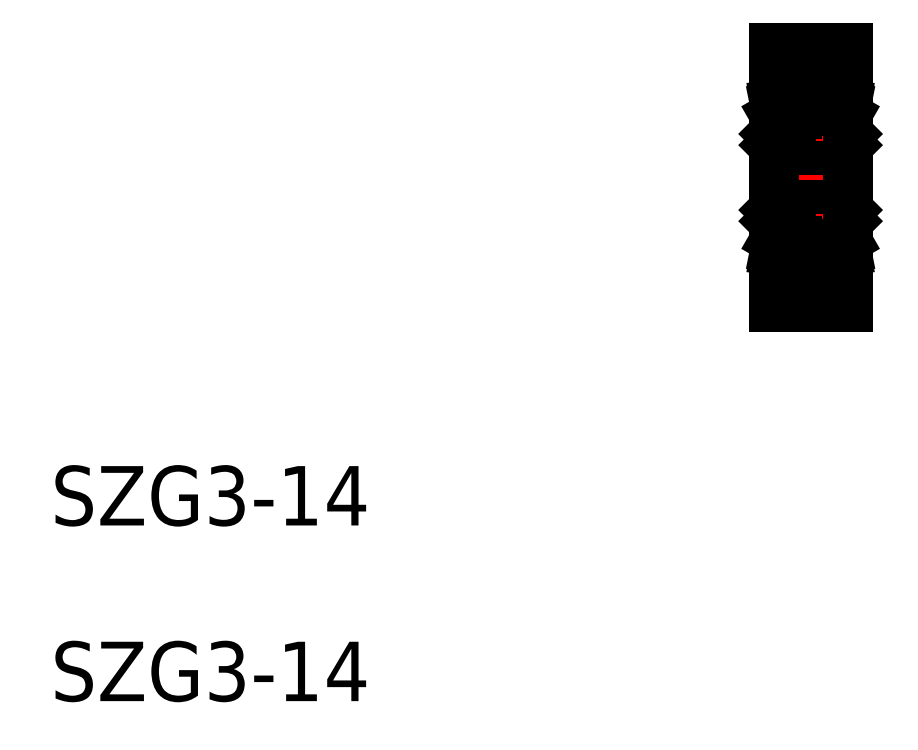
<metadata>
{"format":"dxf","ext":"dxf","renderer":"ezdxf+matplotlib","layout":"modelspace","background":"white","min_lineweight":24,"dpi":150}
</metadata>
<code>
0
SECTION
2
ENTITIES
0
LINE
8
0
10
149.4
20
172.8
30
0
11
149.3
21
172.8
31
0
0
LINE
8
0
10
149.3
20
172.8
30
0
11
148.8
21
172.9
31
0
0
LINE
8
0
10
148.8
20
172.9
30
0
11
148.8
21
172.2
31
0
0
CIRCLE
8
0
10
147.4
20
171.9
30
0
40
0.7937
0
LINE
8
0
10
147.9
20
172.5
30
0
11
148.8
21
172.5
31
0
0
LINE
8
0
10
149.2
20
170.3
30
0
11
149.4
21
170.5
31
0
0
LINE
8
CENTER
10
146.3
20
171.9
30
0
11
148.6
21
171.9
31
0
0
LINE
8
0
10
148.8
20
172.2
30
0
11
149.2
21
172
31
0
0
LINE
8
0
10
149.2
20
172
30
0
11
149.2
21
171.4
31
0
0
LINE
8
0
10
149.2
20
171.4
30
0
11
149.3
21
171.4
31
0
0
LINE
8
0
10
149.3
20
171.4
30
0
11
149.3
21
172.1
31
0
0
LINE
8
0
10
149.3
20
172.1
30
0
11
148.9
21
172.3
31
0
0
LINE
8
0
10
148.9
20
172.3
30
0
11
148.9
21
172.7
31
0
0
LINE
8
0
10
148.9
20
172.7
30
0
11
149.3
21
172.6
31
0
0
LINE
8
0
10
149.3
20
172.6
30
0
11
149.3
21
172.8
31
0
0
LINE
8
0
10
145.4
20
172.8
30
0
11
145.5
21
172.8
31
0
0
LINE
8
0
10
145.5
20
172.8
30
0
11
146
21
172.9
31
0
0
LINE
8
0
10
146
20
172.9
30
0
11
146
21
172.2
31
0
0
LINE
8
0
10
146.9
20
172.5
30
0
11
146
21
172.5
31
0
0
LINE
8
0
10
145.7
20
170.3
30
0
11
145.4
21
170.5
31
0
0
LINE
8
0
10
146
20
172.2
30
0
11
145.7
21
172
31
0
0
LINE
8
0
10
145.7
20
172
30
0
11
145.7
21
171.4
31
0
0
LINE
8
0
10
145.7
20
171.4
30
0
11
145.5
21
171.4
31
0
0
LINE
8
0
10
145.5
20
171.4
30
0
11
145.5
21
172.1
31
0
0
LINE
8
0
10
145.5
20
172.1
30
0
11
145.9
21
172.3
31
0
0
LINE
8
0
10
145.9
20
172.3
30
0
11
145.9
21
172.7
31
0
0
LINE
8
0
10
145.9
20
172.7
30
0
11
145.5
21
172.6
31
0
0
LINE
8
0
10
145.5
20
172.6
30
0
11
145.5
21
172.8
31
0
0
LINE
8
0
10
149.4
20
164.8
30
0
11
149.3
21
164.8
31
0
0
LINE
8
0
10
149.3
20
164.8
30
0
11
148.8
21
164.7
31
0
0
LINE
8
0
10
148.8
20
164.7
30
0
11
148.8
21
165.3
31
0
0
CIRCLE
8
0
10
147.4
20
165.6
30
0
40
0.7937
0
LINE
8
0
10
147.9
20
165
30
0
11
148.8
21
165
31
0
0
LINE
8
0
10
149.2
20
167.3
30
0
11
149.4
21
167
31
0
0
LINE
8
0
10
149.2
20
167.3
30
0
11
149.2
21
170.3
31
0
0
LINE
8
CENTER
10
146.3
20
165.6
30
0
11
148.6
21
165.6
31
0
0
LINE
8
0
10
148.8
20
165.3
30
0
11
149.2
21
165.5
31
0
0
LINE
8
0
10
149.2
20
165.5
30
0
11
149.2
21
166.1
31
0
0
LINE
8
0
10
149.2
20
166.1
30
0
11
149.3
21
166.1
31
0
0
LINE
8
0
10
149.3
20
166.1
30
0
11
149.3
21
165.4
31
0
0
LINE
8
0
10
149.3
20
165.4
30
0
11
148.9
21
165.2
31
0
0
LINE
8
0
10
148.9
20
165.2
30
0
11
148.9
21
164.8
31
0
0
LINE
8
0
10
148.9
20
164.8
30
0
11
149.3
21
164.9
31
0
0
LINE
8
0
10
149.3
20
164.9
30
0
11
149.3
21
164.8
31
0
0
LINE
8
0
10
145.4
20
164.8
30
0
11
145.5
21
164.8
31
0
0
LINE
8
0
10
145.5
20
164.8
30
0
11
146
21
164.7
31
0
0
LINE
8
0
10
146
20
164.7
30
0
11
146
21
165.3
31
0
0
LINE
8
0
10
146.9
20
165
30
0
11
146
21
165
31
0
0
LINE
8
0
10
145.7
20
167.3
30
0
11
145.4
21
167
31
0
0
LINE
8
0
10
145.7
20
167.3
30
0
11
145.7
21
170.3
31
0
0
LINE
8
0
10
146
20
165.3
30
0
11
145.7
21
165.5
31
0
0
LINE
8
0
10
145.7
20
165.5
30
0
11
145.7
21
166.1
31
0
0
LINE
8
0
10
145.7
20
166.1
30
0
11
145.5
21
166.1
31
0
0
LINE
8
0
10
145.5
20
166.1
30
0
11
145.5
21
165.4
31
0
0
LINE
8
0
10
145.5
20
165.4
30
0
11
145.9
21
165.2
31
0
0
LINE
8
0
10
145.9
20
165.2
30
0
11
145.9
21
164.8
31
0
0
LINE
8
0
10
145.9
20
164.8
30
0
11
145.5
21
164.9
31
0
0
LINE
8
0
10
145.5
20
164.9
30
0
11
145.5
21
164.8
31
0
0
LINE
8
0
10
148
20
171.4
30
0
11
149.2
21
171.4
31
0
0
LINE
8
0
10
149.2
20
171.4
30
0
11
149.4
21
171.1
31
0
0
LINE
8
0
10
146.8
20
171.4
30
0
11
145.7
21
171.4
31
0
0
LINE
8
0
10
145.7
20
171.4
30
0
11
145.4
21
171.1
31
0
0
LINE
8
0
10
146.8
20
166.2
30
0
11
145.7
21
166.2
31
0
0
LINE
8
0
10
145.7
20
166.2
30
0
11
145.4
21
166.4
31
0
0
LINE
8
0
10
148
20
166.2
30
0
11
149.2
21
166.2
31
0
0
LINE
8
0
10
149.2
20
166.2
30
0
11
149.4
21
166.4
31
0
0
LINE
8
CENTER
10
144.6
20
168.8
30
0
11
150.2
21
168.8
31
0
0
LINE
8
0
10
149.2
20
170.3
30
0
11
145.7
21
170.3
31
0
0
LINE
8
0
10
149.2
20
167.3
30
0
11
145.7
21
167.3
31
0
0
LINE
8
CENTER
10
147.4
20
173.2
30
0
11
147.4
21
170.7
31
0
0
LINE
8
CENTER
10
147.4
20
164.2
30
0
11
147.4
21
166.8
31
0
0
LINE
8
0
10
145.4
20
175.8
30
0
11
146.4
21
175.8
31
0
0
LINE
8
0
10
149.4
20
175.8
30
0
11
148.4
21
175.8
31
0
0
LINE
8
0
10
146.4
20
175.8
30
0
11
146.4
21
175
31
0
0
ARC
8
0
10
146.7
20
175
30
0
40
0.25
50
180
51
270
0
LINE
8
0
10
146.7
20
174.8
30
0
11
148.2
21
174.8
31
0
0
LINE
8
0
10
148.4
20
175
30
0
11
148.4
21
175.8
31
0
0
ARC
8
0
10
148.2
20
175
30
0
40
0.25
50
270
51
0
0
LINE
8
0
10
145.4
20
161.8
30
0
11
146.4
21
161.8
31
0
0
LINE
8
0
10
149.4
20
161.8
30
0
11
148.4
21
161.8
31
0
0
LINE
8
0
10
146.4
20
161.8
30
0
11
146.4
21
162.5
31
0
0
ARC
8
0
10
146.7
20
162.5
30
0
40
0.25
50
90
51
180
0
LINE
8
0
10
146.7
20
162.8
30
0
11
148.2
21
162.8
31
0
0
LINE
8
0
10
148.4
20
162.5
30
0
11
148.4
21
161.8
31
0
0
ARC
8
0
10
148.2
20
162.5
30
0
40
0.25
50
0
51
90
0
LINE
8
0
10
149.4
20
168.8
30
0
11
149.4
21
161.8
31
0
0
LINE
8
0
10
145.4
20
168.8
30
0
11
145.4
21
161.8
31
0
0
LINE
8
0
10
145.4
20
168.8
30
0
11
145.4
21
175.8
31
0
0
LINE
8
0
10
149.4
20
168.8
30
0
11
149.4
21
175.8
31
0
0
TEXT
8
0
10
106.4
20
150
30
0
40
3.2
1
SZG3-14
0
TEXT
8
0
10
106.4
20
140.5
30
0
40
3.2
1
SZG3-14
0
LINE
8
0
10
146.2
20
171.4
30
0
11
146.4
21
171.4
31
0
0
LINE
8
0
10
146.8
20
172.3
30
0
11
146.4
21
172.3
31
0
0
LINE
8
0
10
146.2
20
172.2
30
0
11
146.2
21
171.4
31
0
0
ARC
8
0
10
146.4
20
172.2
30
0
40
0.13
50
90
51
180
0
LINE
8
0
10
146.4
20
172.2
30
0
11
146.7
21
172.2
31
0
0
LINE
8
0
10
146.4
20
171.4
30
0
11
146.4
21
172.2
31
0
0
ARC
8
0
10
146.4
20
172.2
30
0
40
0.05
50
90
51
180
0
LINE
8
0
10
146.2
20
166.1
30
0
11
146.4
21
166.1
31
0
0
LINE
8
0
10
146.8
20
165.2
30
0
11
146.4
21
165.2
31
0
0
LINE
8
0
10
146.2
20
165.3
30
0
11
146.2
21
166.1
31
0
0
ARC
8
0
10
146.4
20
165.3
30
0
40
0.13
50
180
51
270
0
LINE
8
0
10
146.4
20
165.3
30
0
11
146.7
21
165.3
31
0
0
LINE
8
0
10
146.4
20
166.1
30
0
11
146.4
21
165.4
31
0
0
ARC
8
0
10
146.4
20
165.4
30
0
40
0.05
50
180
51
270
0
VIEWPORT
8
0
10
5.614
20
3.902
30
0
40
9.313
41
6.293
68
     1
69
     1
0
VIEWPORT
8
0
10
5.614
20
3.902
30
0
40
8.982
41
6.243
68
     2
69
     2
0
ENDSEC
0
EOF

</code>
